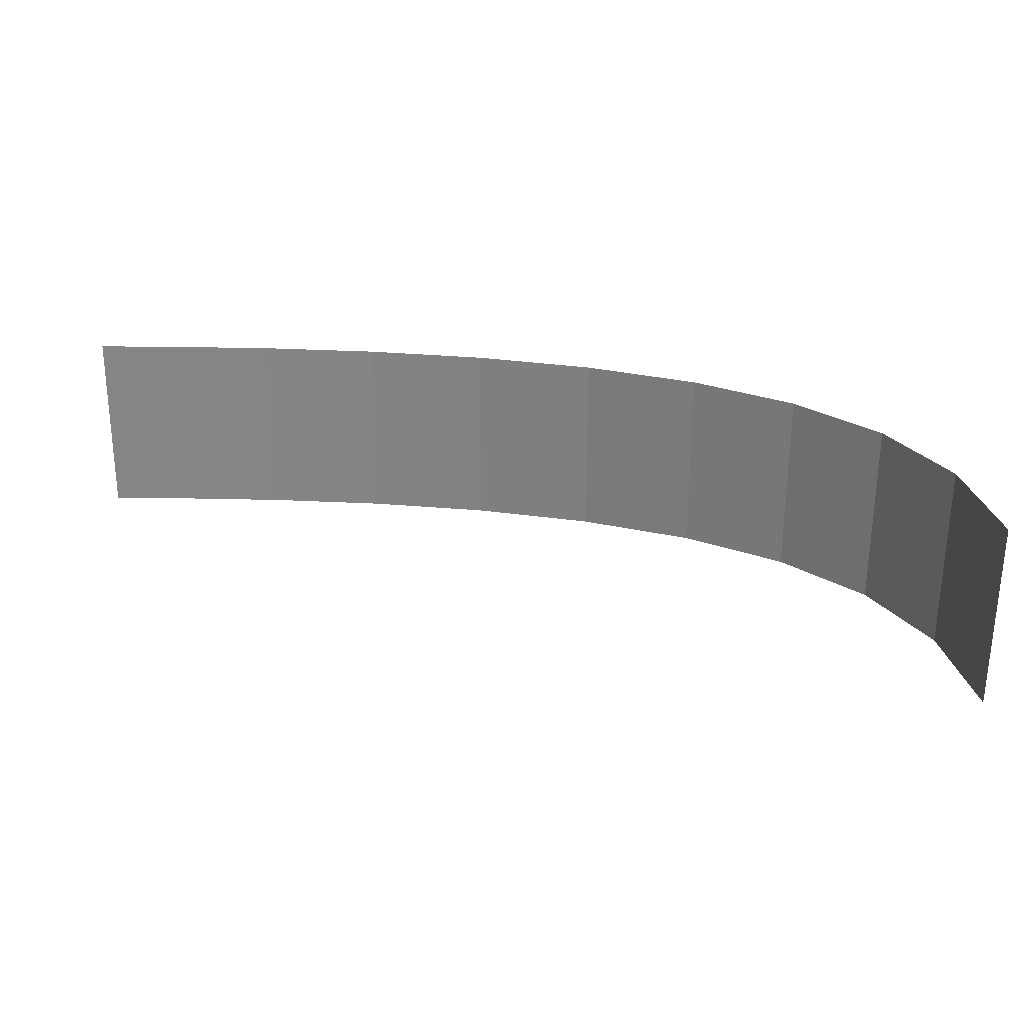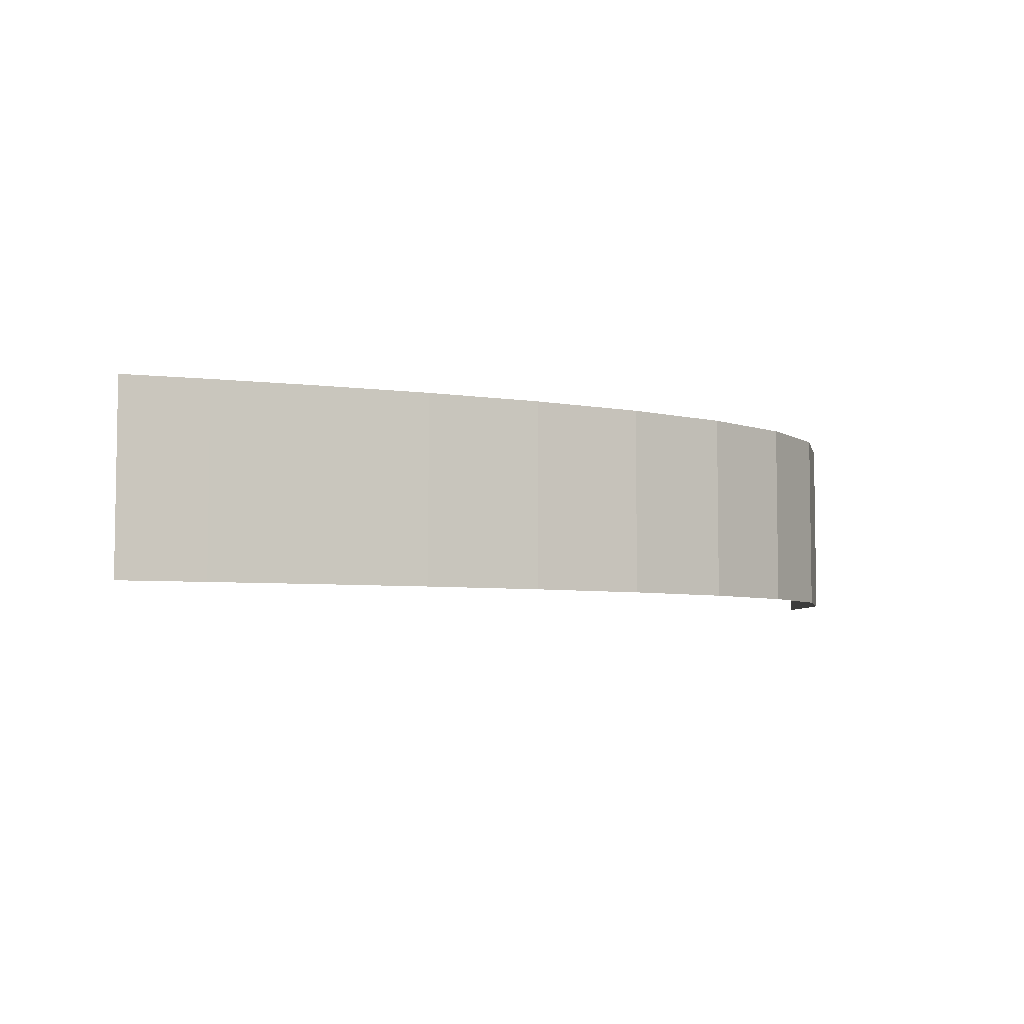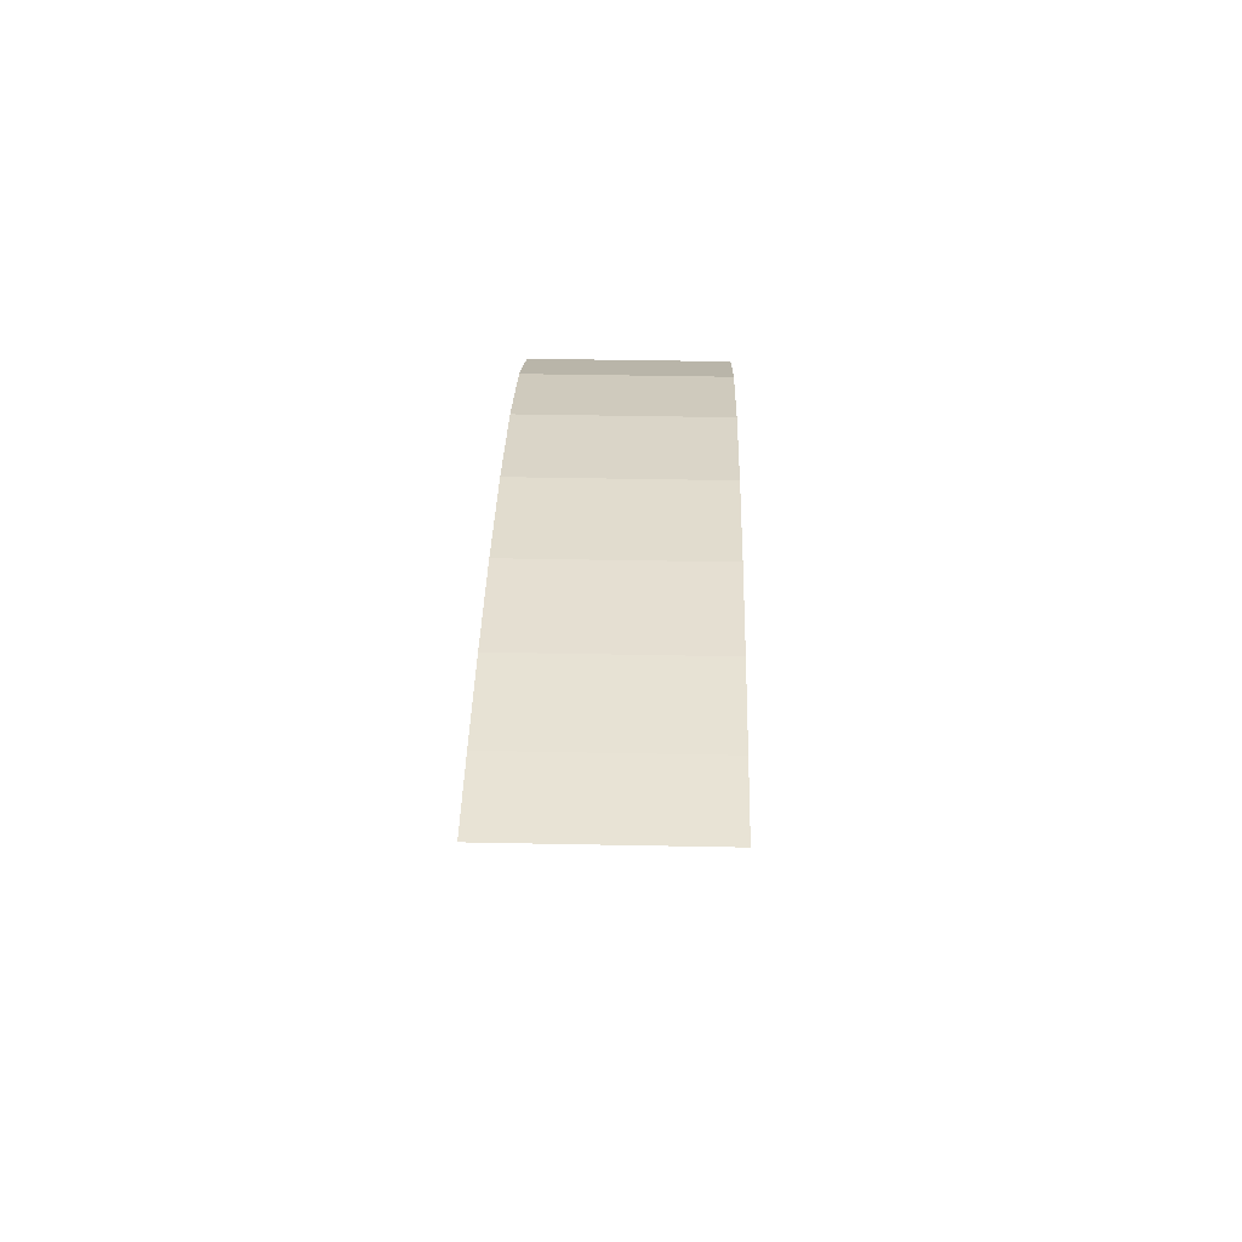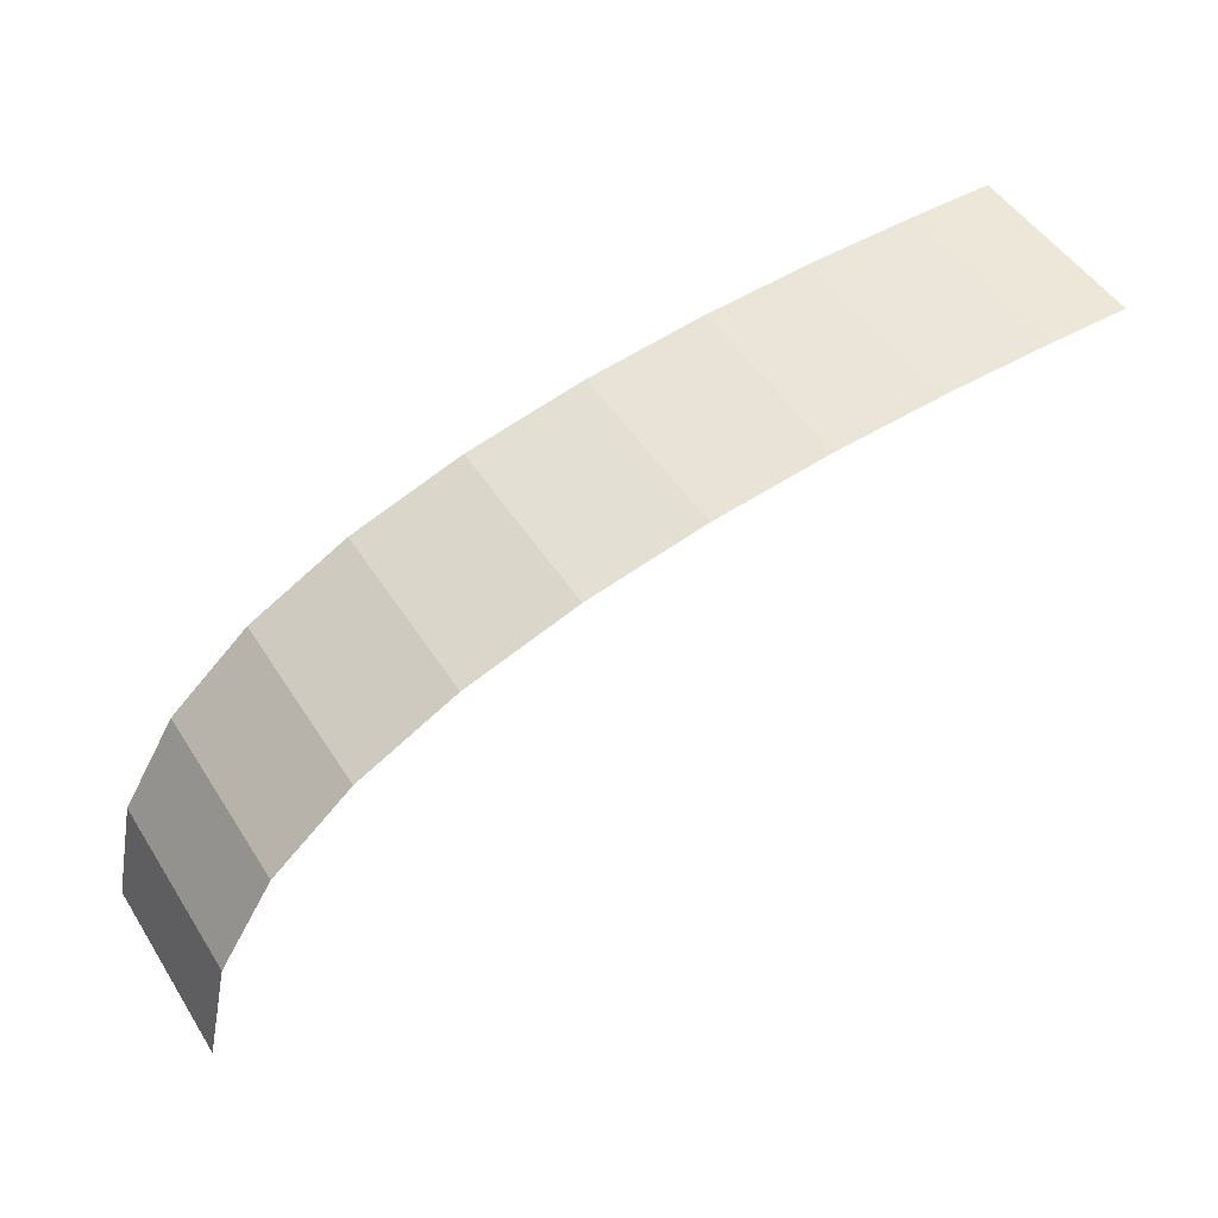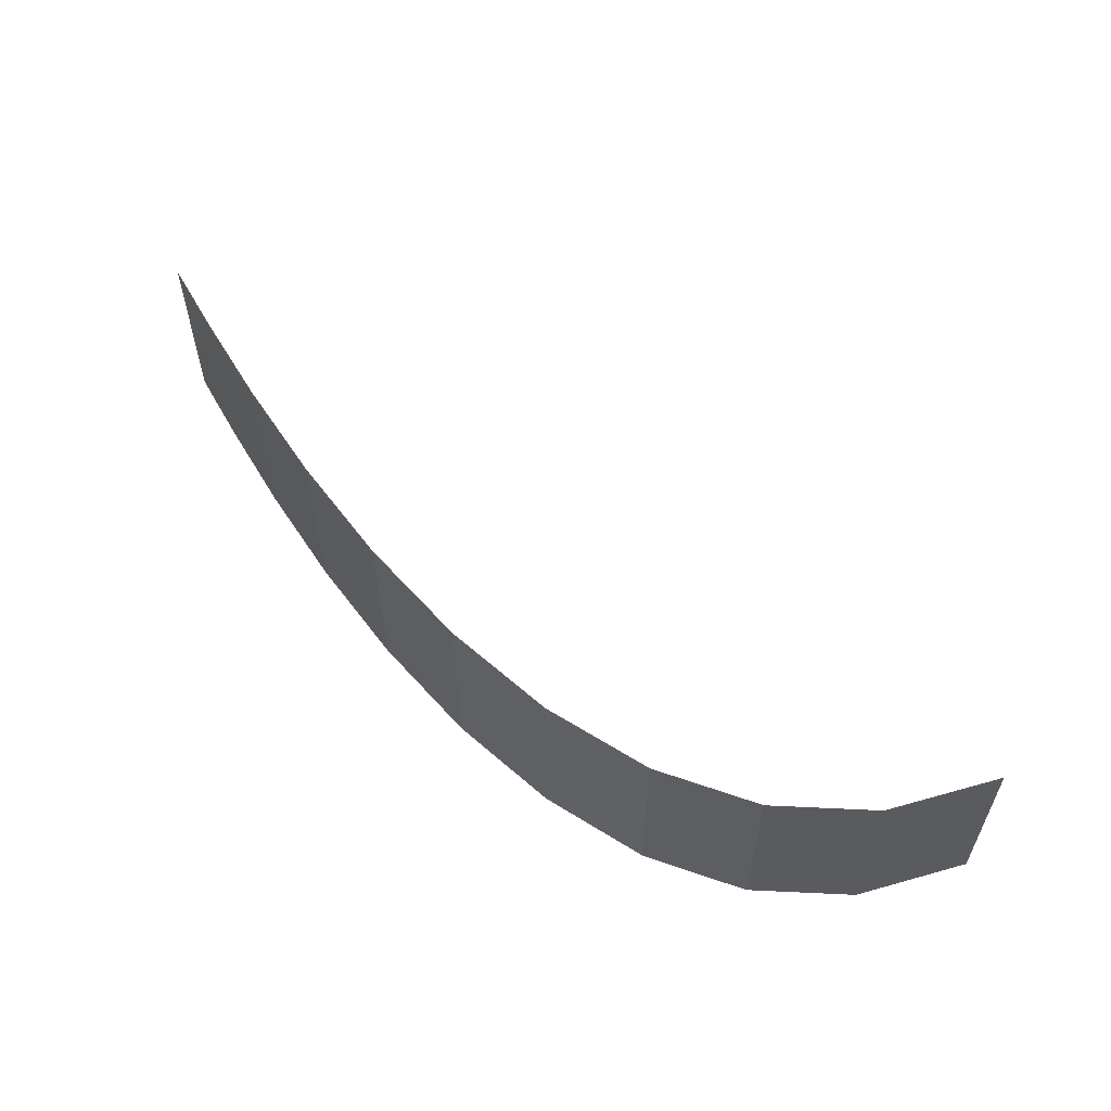
<metadata>
{"format":"obj","ext":"obj","renderer":"f3d","projection":"perspective","resolution":1024,"background":"white","views":[{"elev":-61.9,"azim":-0.3,"up":"+Z"},{"elev":-5.4,"azim":-19.1,"up":"+Y"},{"elev":41.4,"azim":-88.6,"up":"+Z"},{"elev":50.1,"azim":148.4,"up":"+Z"},{"elev":57.2,"azim":61.1,"up":"+Y"}]}
</metadata>
<code>
g dragon_002
v 1.113 -0.254 -0.8109
v 1.18 -0.127 -1.112
v 1.18 -0.254 -1.112
v 1.113 -0.127 -0.8109
v 0.9638 -0.254 -0.5695
v 1.18 -9.689e-08 -1.112
v 0.9638 -0.127 -0.5695
v 0.7488 -0.254 -0.3815
v 1.113 -9.689e-08 -0.8109
v 1.18 0.127 -1.112
v 0.7488 -0.127 -0.3815
v 0.4838 -0.254 -0.2403
v 0.9638 -7.267e-08 -0.5695
v 1.113 0.127 -0.8109
v 1.18 0.254 -1.112
v 1.113 0.254 -0.8109
v 0.9638 0.127 -0.5695
v 0.9638 0.254 -0.5695
v 0.4838 -0.127 -0.2403
v 0.1851 -0.254 -0.139
v 0.7488 -4.845e-08 -0.3815
v 0.7488 0.127 -0.3815
v 0.7488 0.254 -0.3815
v 0.1851 -0.127 -0.139
v -0.1314 -0.254 -0.07119
v 0.4838 -4.845e-08 -0.2403
v 0.4838 0.127 -0.2403
v 0.4838 0.254 -0.2403
v -0.1314 -0.127 -0.07119
v -0.4496 -0.254 -0.03003
v 0.1851 -2.422e-08 -0.139
v 0.1851 0.127 -0.139
v 0.1851 0.254 -0.139
v -0.4496 -0.127 -0.03003
v -0.7535 -0.254 -0.008899
v -0.1314 2.422e-08 -0.07119
v -0.1314 0.127 -0.07119
v -0.1314 0.254 -0.07119
v -0.7535 -0.127 -0.008899
v -1.027 -0.254 -0.001112
v -0.4496 -4.845e-08 -0.03003
v -0.4496 0.127 -0.03003
v -0.4496 0.254 -0.03003
v -1.027 -0.127 -0.001112
v -1.254 -0.254 0
v -1.254 -0.127 0
v -0.7535 -2.422e-08 -0.008899
v -0.7535 0.127 -0.008899
v -0.7535 0.254 -0.008899
v -1.027 -4.845e-08 -0.001112
v -1.254 -2.422e-08 0
v -1.027 0.127 -0.001112
v -1.027 0.254 -0.001112
v -1.254 0.127 0
v -1.254 0.254 0
g dragon_002_0
f 3 2 1
f 2 4 1
f 1 4 5
f 2 6 4
f 4 7 5
f 5 7 8
f 6 9 4
f 4 9 7
f 6 10 9
f 7 11 8
f 8 11 12
f 9 13 7
f 7 13 11
f 10 14 9
f 9 14 13
f 10 15 14
f 15 16 14
f 14 16 17
f 14 17 13
f 16 18 17
f 11 19 12
f 12 19 20
f 13 21 11
f 13 17 21
f 11 21 19
f 17 18 22
f 17 22 21
f 18 23 22
f 19 24 20
f 20 24 25
f 21 26 19
f 21 22 26
f 19 26 24
f 22 23 27
f 22 27 26
f 23 28 27
f 24 29 25
f 25 29 30
f 26 31 24
f 26 27 31
f 24 31 29
f 27 28 32
f 27 32 31
f 28 33 32
f 29 34 30
f 30 34 35
f 31 36 29
f 31 32 36
f 29 36 34
f 32 33 37
f 32 37 36
f 33 38 37
f 34 39 35
f 35 39 40
f 36 41 34
f 36 37 41
f 34 41 39
f 37 38 42
f 37 42 41
f 38 43 42
f 39 44 40
f 40 44 45
f 44 46 45
f 41 47 39
f 41 42 47
f 39 47 44
f 42 43 48
f 42 48 47
f 43 49 48
f 44 50 46
f 47 50 44
f 47 48 50
f 50 51 46
f 48 49 52
f 48 52 50
f 50 52 51
f 49 53 52
f 52 54 51
f 52 53 54
f 53 55 54

</code>
